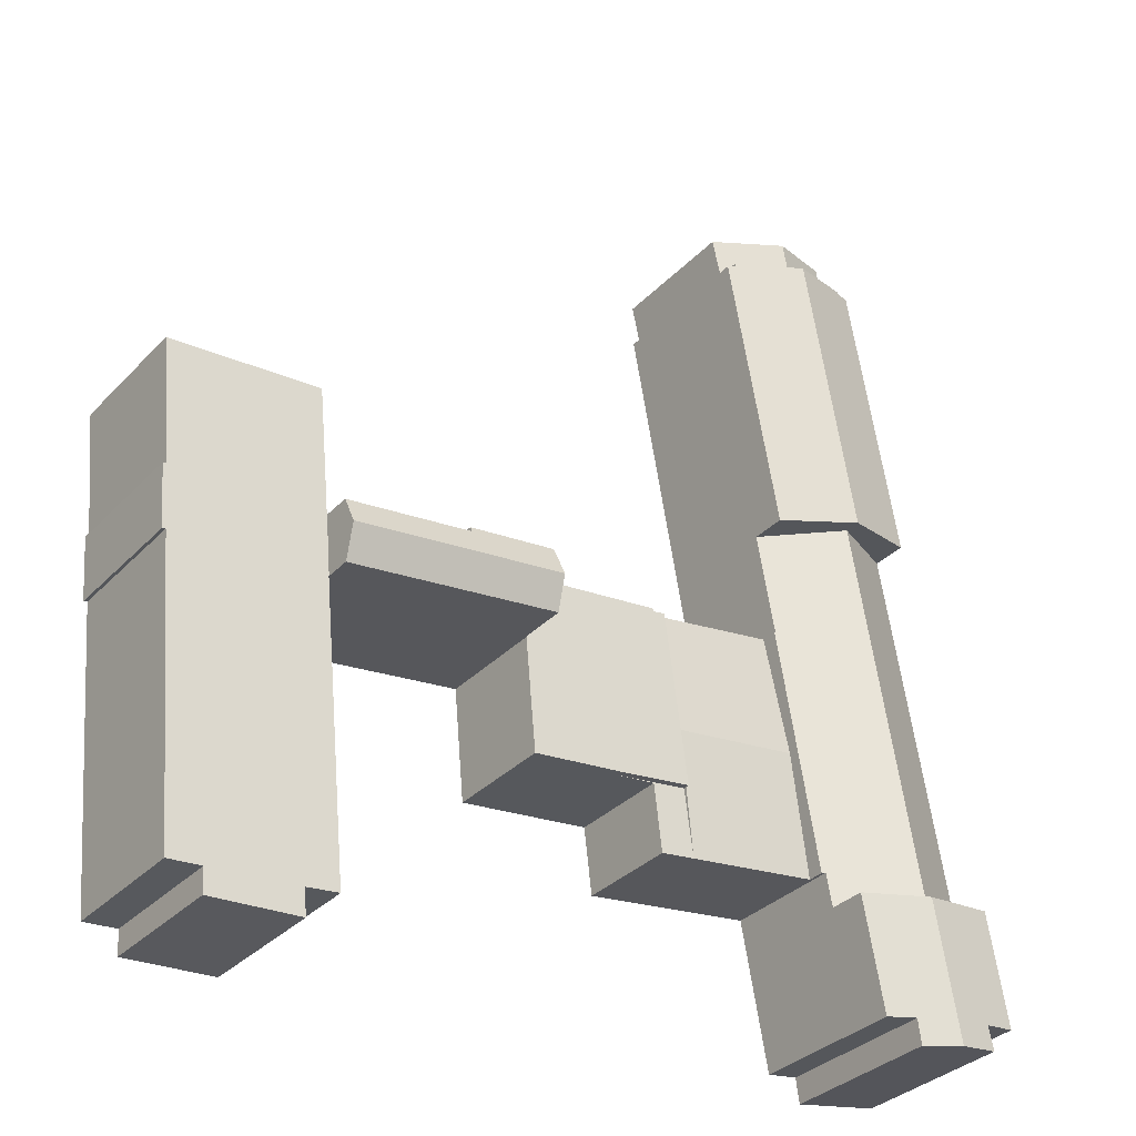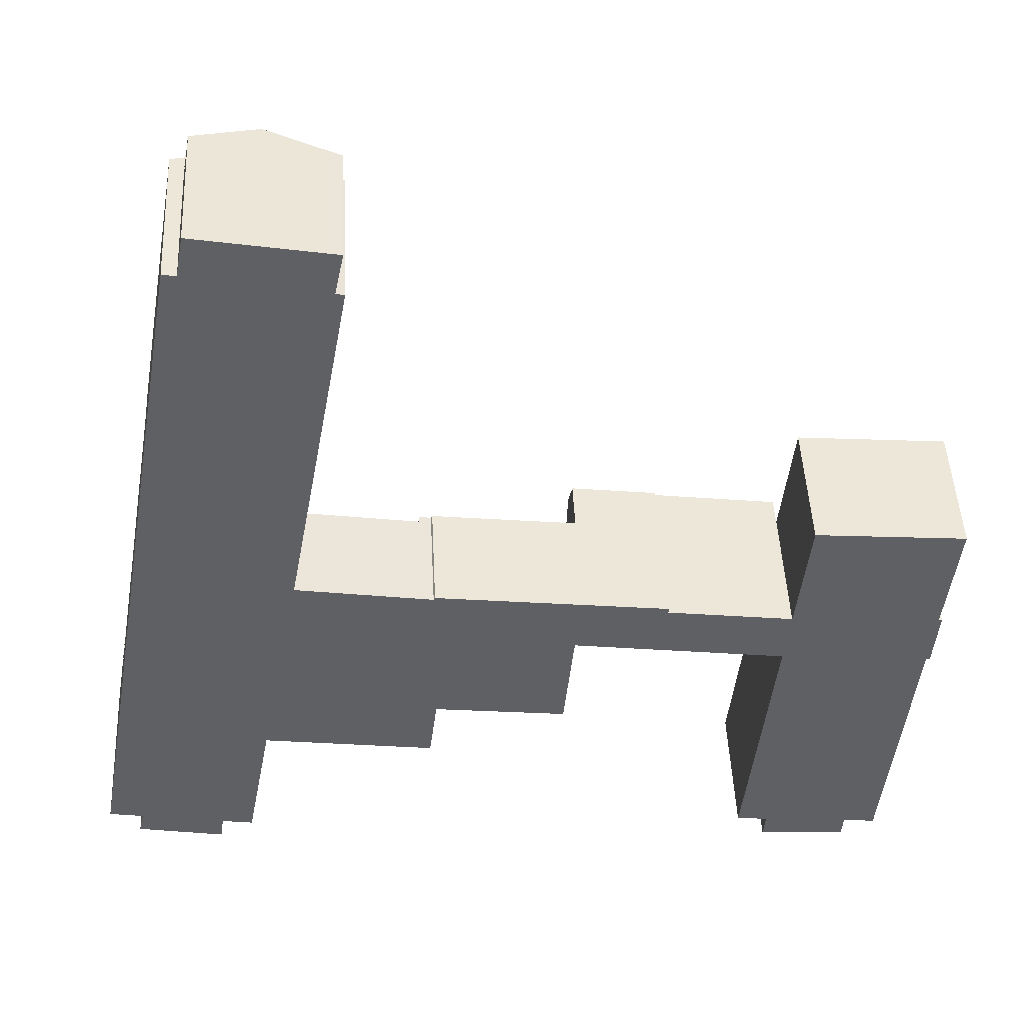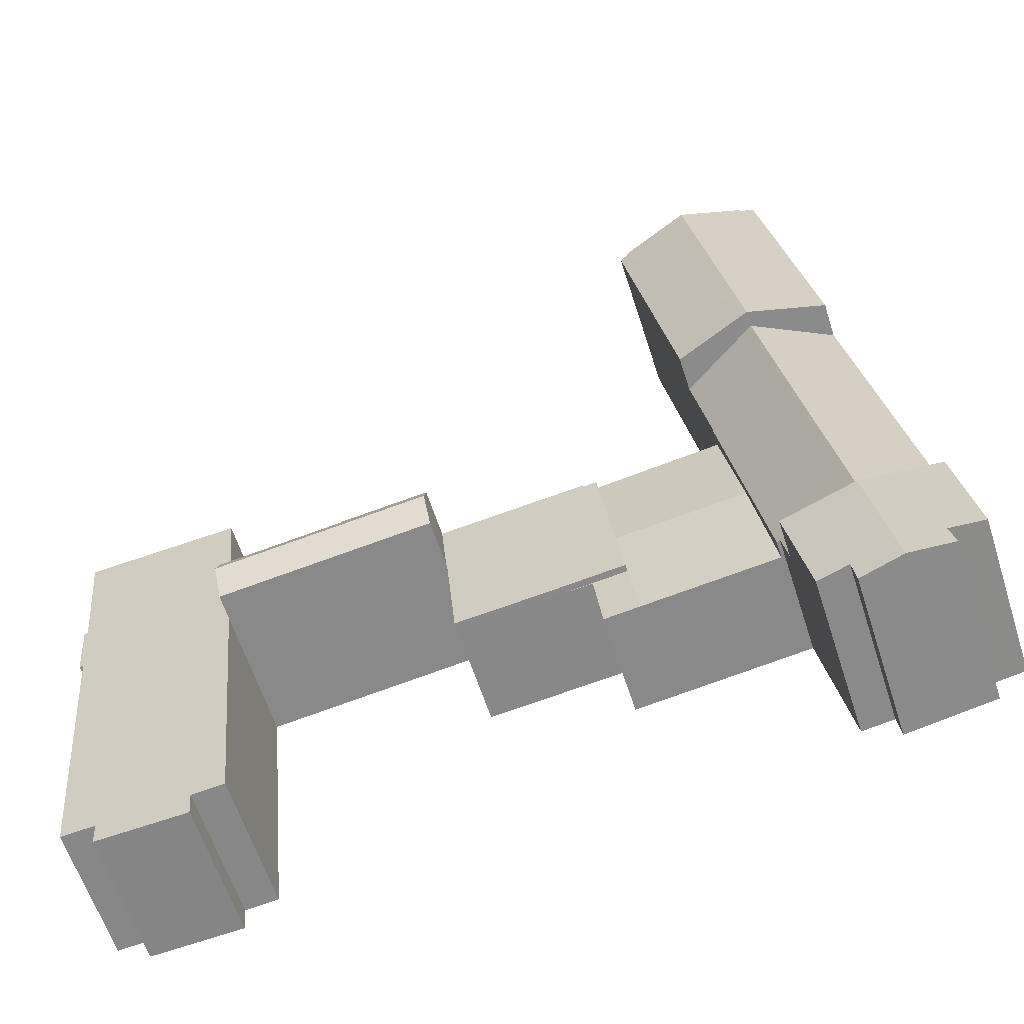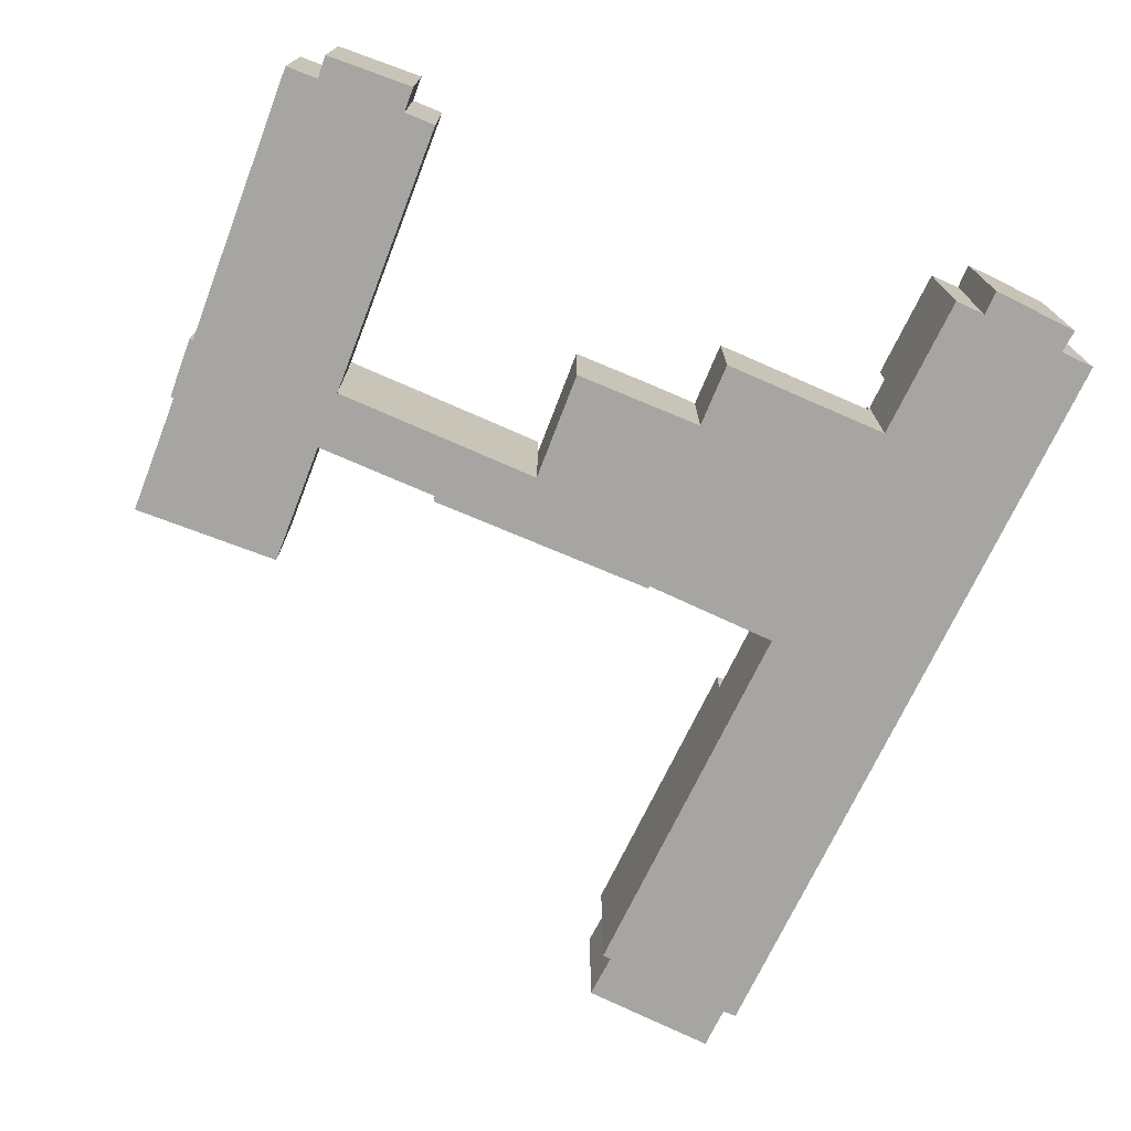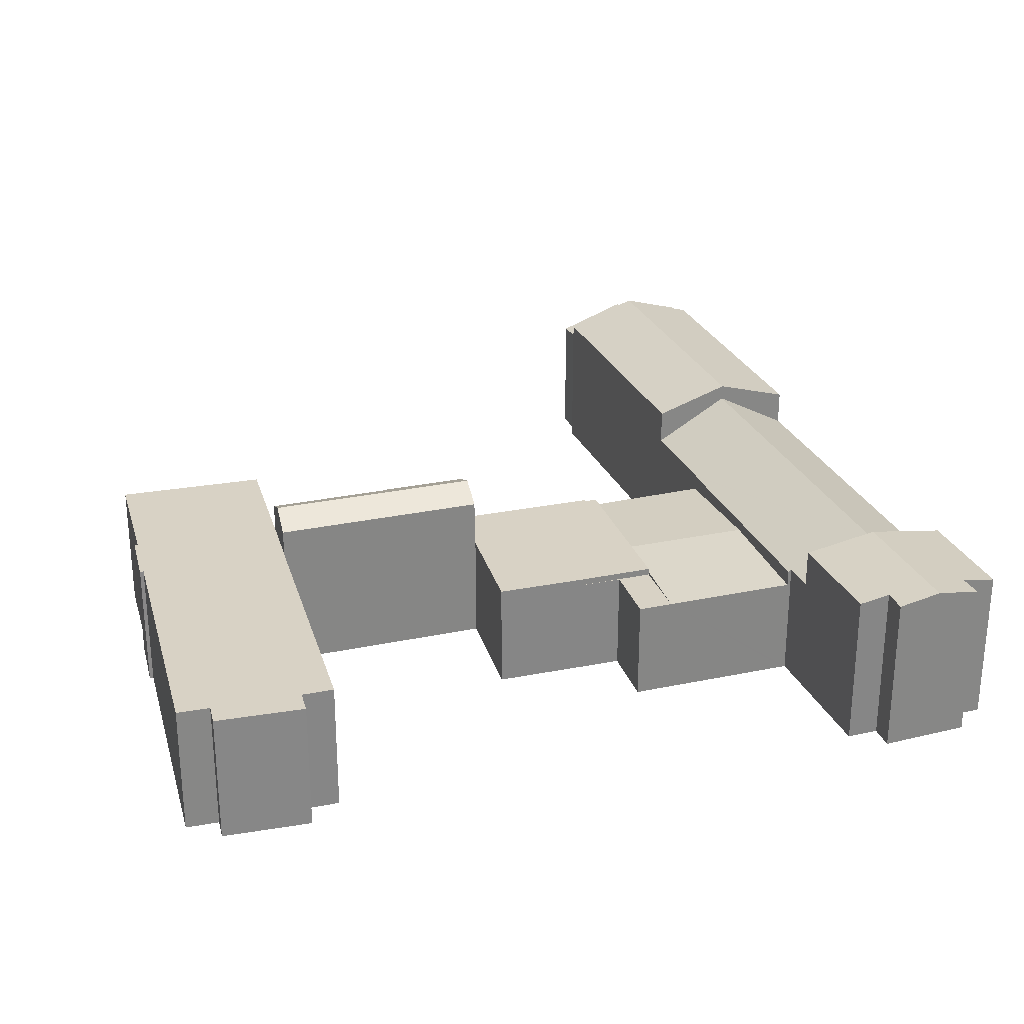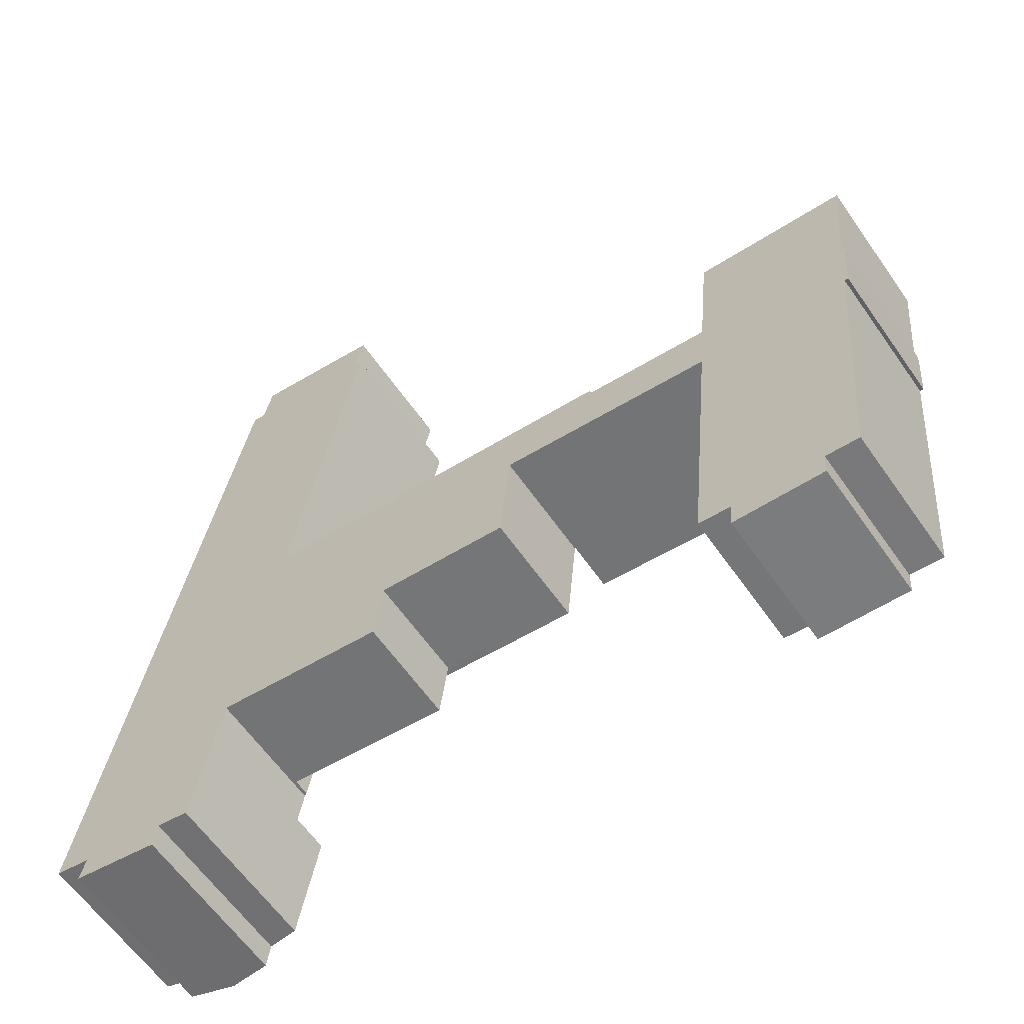
<metadata>
{"format":"obj","ext":"obj","renderer":"f3d","projection":"perspective","resolution":1024,"background":"white","views":[{"elev":-33.1,"azim":144.1,"up":"+Z"},{"elev":47.2,"azim":-2.7,"up":"+Z"},{"elev":-60.3,"azim":-162.3,"up":"+Z"},{"elev":-73.9,"azim":164.3,"up":"+Y"},{"elev":27.7,"azim":170.1,"up":"+Y"},{"elev":-61.5,"azim":34.8,"up":"+Z"}]}
</metadata>
<code>
v  24.27 7.19 6.66
v  24.83 -6.892e-16 11.26
v  24.27 -4.078e-16 6.66
v  24.83 7.19 11.26
v  34.03 7.67 10.14
v  34.74 -1.097e-15 17.91
v  34.03 -6.207e-16 10.14
v  34.74 7.67 17.91
v  49.95 9.25 -3.9
v  55.95 9.25 -6.108
v  49.81 9.25 -5.66
v  56.05 9.25 -4.476
v  60.03 9.25 14.96
v  58.32 9.25 -4.689
v  47.87 9.25 -3.647
v  47.76 9.25 -3.634
v  48.63 9.25 5.543
v  48.79 9.25 7.26
v  49.37 9.25 13.38
v  49.6 9.25 15.84
v  49.59 9.25 15.84
v  49.78 9.25 18.07
v  49.95 9.25 19.92
v  49.96 9.25 19.92
v  50.51 9.25 25.58
v  60.39 9.25 19.22
v  60.82 9.25 23.66
v  61.2 9.25 27.72
v  50.8 9.25 28.62
v  60.62 9.25 19.2
v  60.29 9.25 14.89
v  60.39 -1.177e-15 19.22
v  60.62 -1.176e-15 19.2
v  49.78 12.01 18.07
v  49.95 11.22 19.92
v  49.59 11.06 15.84
v  60.03 -9.159e-16 14.96
v  60.29 -9.115e-16 14.89
v  49.81 3.466e-16 -5.66
v  55.95 3.74e-16 -6.108
v  56.05 2.741e-16 -4.476
v  58.32 2.871e-16 -4.689
v  49.95 2.388e-16 -3.9
v  47.87 2.233e-16 -3.647
v  47.76 2.225e-16 -3.634
v  48.63 -3.394e-16 5.543
v  60.82 -1.449e-15 23.66
v  61.2 -1.697e-15 27.72
v  48.79 -4.445e-16 7.26
v  49.37 -8.194e-16 13.38
v  49.6 -9.697e-16 15.84
v  50.8 -1.753e-15 28.62
v  49.59 -9.699e-16 15.84
v  49.96 -1.22e-15 19.92
v  50.51 -1.567e-15 25.58
v  44.43 -1.014e-15 16.56
v  49.95 -1.22e-15 19.92
v  41.21 -1.293e-15 21.11
v  34.8 -1.096e-15 17.9
v  41.23 -1.316e-15 21.49
v  37.61 -1.344e-15 21.95
v  35.19 -1.363e-15 22.25
v  27.84 -6.668e-16 10.89
v  28.37 -1.415e-15 23.12
v  21.86 -4.285e-16 6.998
v  12.59 -5.079e-16 8.295
v  24.92 -1.43e-15 23.36
v  24.09 -1.439e-15 23.49
v  15.5 -1.524e-15 24.88
v  12.36 -5.099e-16 8.327
v  2.023 1.256e-16 -2.052
v  2.401 2.541e-17 -0.415
v  0 0 0
v  1.361 -4.763e-16 7.778
v  15.45 -1.524e-15 24.89
v  16.7 -1.952e-15 31.88
v  1.626 -5.69e-16 9.293
v  17.28 -2.147e-15 35.07
v  1.866 -6.532e-16 10.67
v  4.008 -1.403e-15 22.91
v  20.27 -3.163e-15 51.65
v  4.684 -1.64e-15 26.78
v  5.928 -2.075e-15 33.89
v  20.2 -3.164e-15 51.67
v  19.68 -3.172e-15 51.8
v  19.73 -3.187e-15 52.04
v  20.31 -3.358e-15 54.84
v  19.53 -3.367e-15 54.98
v  6.478 -2.268e-15 37.03
v  15.32 -3.414e-15 55.75
v  6.817 -2.386e-15 38.97
v  7.115 -2.49e-15 40.66
v  8.094 -2.83e-15 46.22
v  10.38 -3.283e-15 53.61
v  10.82 -3.433e-15 56.06
v  10.91 -3.463e-15 56.55
v  8.408 -2.94e-15 48.01
v  10.4 -3.293e-15 53.78
v  10.69 -3.387e-15 55.32
v  9.416 -3.291e-15 53.74
v  25.02 -1.441e-15 23.54
v  11.94 -3.701e-16 6.045
v  8.327 8.897e-17 -1.453
v  10.5 1.099e-16 -1.795
v  5.07 1.607e-16 -2.625
v  8.078 1.953e-16 -3.19
v  19.68 10.97 51.8
v  20.2 10.81 51.67
v  20.27 10.79 51.65
v  1.626 8.364 9.293
v  1.361 8.364 7.778
v  0 11.06 6.772e-16
v  1.361 11.06 7.778
v  10.4 9.493 53.78
v  14.82 12.47 52.95
v  10.4 11.12 53.78
v  14.82 11.01 52.95
v  19.73 10.97 52.04
v  19.73 9.328 52.04
v  12.59 8.33 8.295
v  12.36 8.457 8.327
v  12.59 7.192 8.295
v  21.86 7.192 6.998
v  25.02 7.67 23.54
v  24.92 7.67 23.36
v  6.817 10.82 38.97
v  6.478 10.82 37.03
v  34.8 11.07 17.9
v  35 12.01 20.12
v  44.43 11.07 16.56
v  2.023 11.43 -2.052
v  5.07 11.91 -2.625
v  8.078 11.43 -3.19
v  17.28 10.81 35.07
v  16.7 8.341 31.88
v  16.7 10.82 31.88
v  15.45 8.359 24.89
v  28.37 7.67 23.12
v  35.19 7.67 22.25
v  35.19 11.1 22.25
v  37.61 11.09 21.95
v  41.23 11.07 21.49
v  10.38 11.12 53.61
v  9.416 10.82 53.74
v  41.21 11.23 21.11
v  11.94 11.09 6.045
v  10.5 11.1 -1.795
v  11.94 8.467 6.045
v  34.8 7.67 17.9
v  1.866 8.363 10.67
v  8.327 11.44 -1.453
v  4.008 8.359 22.91
v  4.684 8.358 26.78
v  5.928 8.355 33.89
v  5.928 10.82 33.89
v  11.3 12.47 32.89
v  7.115 10.82 40.66
v  8.094 10.82 46.22
v  8.408 10.82 48.01
v  27.84 7.19 10.89
v  27.84 7.67 10.89
v  2.401 11.44 -0.415
v  23 7.67 15.43
v  22.48 7.67 11.64
v  24.09 7.67 23.49
v  35 7.67 20.12
v  22.48 7.19 11.64
v  15.5 7.2 24.88
v  23 7.59 15.43
v  14.05 7.59 16.67
v  24.09 7.21 23.49
v  15.32 11.01 55.75
v  10.69 9.497 55.32
v  10.82 9.498 56.06
v  10.91 9.499 56.55
v  6.741 11.35 6.896
v  6.741 11.91 6.896
v  11.3 11.35 32.89
v  15.5 8.33 24.88
v  14.05 8.33 16.67
v  5.367 11.91 -0.933
v  20.31 9.298 54.84
v  19.53 9.566 54.98
v  22.48 7.411 11.64
g defaultobject
f 1 2 3
f 2 1 4
f 5 6 7
f 6 5 8
f 9 10 11
f 10 9 12
f 12 13 14
f 13 12 9
f 13 9 15
f 13 15 16
f 13 16 17
f 13 17 18
f 13 18 19
f 13 19 20
f 13 20 21
f 13 21 22
f 23 24 22
f 25 26 24
f 26 25 27
f 27 25 28
f 28 25 29
f 13 30 31
f 30 13 22
f 30 22 24
f 30 24 26
f 30 32 33
f 32 30 26
f 23 34 35
f 34 23 36
f 36 23 22
f 36 22 21
f 33 37 38
f 39 40 41
f 37 41 42
f 41 37 39
f 39 37 43
f 43 37 44
f 44 37 45
f 45 37 46
f 46 37 33
f 46 33 32
f 46 32 47
f 46 47 48
f 46 48 49
f 49 48 50
f 50 48 51
f 51 48 52
f 51 52 53
f 53 52 54
f 54 52 55
f 54 56 53
f 56 54 57
f 56 57 58
f 56 58 59
f 59 58 60
f 59 60 61
f 59 61 62
f 59 62 6
f 6 62 63
f 63 62 2
f 2 62 64
f 2 64 65
f 65 64 66
f 66 64 67
f 66 67 68
f 66 68 69
f 66 69 70
f 70 69 71
f 71 69 72
f 72 69 73
f 73 69 74
f 74 69 75
f 74 75 76
f 74 76 77
f 77 76 78
f 77 78 79
f 79 78 80
f 80 78 81
f 80 81 82
f 82 81 83
f 83 81 84
f 83 84 85
f 83 85 86
f 83 86 87
f 83 87 88
f 83 88 89
f 89 88 90
f 89 90 91
f 91 90 92
f 92 90 93
f 93 90 94
f 94 90 95
f 95 90 96
f 93 94 97
f 94 95 98
f 98 95 99
f 100 97 94
f 101 67 64
f 102 103 104
f 103 105 106
f 105 103 102
f 105 102 70
f 105 70 71
f 65 3 2
f 63 7 6
f 84 107 85
f 107 84 108
f 108 84 81
f 108 81 109
f 110 111 77
f 74 112 73
f 112 74 77
f 112 77 111
f 112 111 113
f 114 115 116
f 115 114 117
f 115 117 118
f 118 117 119
f 120 70 121
f 70 120 122
f 70 122 123
f 70 123 66
f 66 123 65
f 65 123 1
f 65 1 3
f 124 67 101
f 67 124 125
f 14 37 42
f 37 14 13
f 126 89 91
f 89 126 127
f 34 128 129
f 128 34 130
f 130 34 36
f 131 105 71
f 105 131 132
f 105 132 106
f 106 132 133
f 13 38 37
f 38 13 31
f 50 18 49
f 18 50 51
f 18 51 19
f 19 51 20
f 134 135 136
f 135 134 109
f 135 109 81
f 135 75 137
f 75 135 81
f 75 81 78
f 75 78 76
f 12 42 41
f 42 12 14
f 62 138 64
f 138 62 139
f 139 62 61
f 139 61 140
f 140 61 141
f 141 61 60
f 141 60 142
f 143 100 94
f 100 143 144
f 145 60 58
f 60 145 142
f 146 104 147
f 104 146 148
f 104 148 121
f 104 121 102
f 102 121 70
f 8 59 6
f 59 8 56
f 56 8 149
f 56 149 128
f 56 128 130
f 56 130 53
f 53 130 36
f 53 36 21
f 53 21 51
f 20 51 21
f 150 77 79
f 77 150 110
f 151 104 103
f 104 151 147
f 27 32 26
f 32 27 28
f 32 28 47
f 47 28 48
f 80 150 79
f 150 80 152
f 152 80 82
f 152 82 83
f 152 83 153
f 153 83 154
f 154 83 89
f 154 89 127
f 154 127 155
f 55 24 54
f 24 55 52
f 24 52 25
f 25 52 29
f 155 115 156
f 115 155 127
f 115 127 126
f 115 126 157
f 115 157 158
f 115 158 159
f 115 159 144
f 115 144 143
f 115 143 116
f 28 52 48
f 52 28 29
f 15 45 16
f 45 15 44
f 44 15 9
f 44 9 43
f 4 63 2
f 63 4 160
f 63 160 7
f 7 160 161
f 7 161 5
f 112 72 73
f 72 112 162
f 163 161 164
f 161 163 5
f 5 163 165
f 5 165 8
f 8 165 125
f 8 125 124
f 8 124 138
f 8 138 149
f 149 138 166
f 166 138 139
f 167 4 123
f 4 167 160
f 1 123 4
f 168 169 170
f 169 168 171
f 118 156 115
f 156 118 107
f 156 107 136
f 136 107 108
f 136 108 134
f 134 108 109
f 114 172 117
f 172 114 173
f 172 173 174
f 172 174 175
f 173 114 99
f 98 143 94
f 143 98 114
f 114 98 99
f 143 114 116
f 11 40 39
f 40 11 10
f 141 129 140
f 129 141 34
f 34 141 145
f 145 141 142
f 34 145 35
f 176 113 111
f 113 176 177
f 177 176 148
f 177 148 146
f 92 126 91
f 126 92 157
f 157 92 93
f 157 93 158
f 158 93 97
f 158 97 159
f 159 97 100
f 159 100 144
f 31 33 38
f 33 31 30
f 135 176 178
f 176 135 137
f 176 137 179
f 176 179 180
f 176 180 121
f 121 180 120
f 148 176 121
f 110 176 111
f 176 110 178
f 178 110 150
f 178 150 152
f 178 152 153
f 178 153 154
f 174 99 95
f 99 174 173
f 177 112 113
f 112 177 162
f 162 177 181
f 162 181 131
f 131 181 132
f 166 128 149
f 128 166 139
f 128 139 140
f 128 140 129
f 10 41 40
f 41 10 12
f 68 168 69
f 168 68 171
f 171 68 67
f 171 67 165
f 165 67 125
f 69 137 75
f 137 69 179
f 179 69 168
f 118 85 107
f 85 118 119
f 85 119 182
f 85 182 87
f 85 87 86
f 9 39 43
f 39 9 11
f 162 71 72
f 71 162 131
f 138 101 64
f 101 138 124
f 183 117 172
f 117 183 119
f 119 183 182
f 182 88 87
f 88 182 183
f 18 46 49
f 46 18 17
f 54 23 57
f 23 54 24
f 57 145 58
f 145 57 35
f 35 57 23
f 133 103 106
f 103 133 151
f 181 133 132
f 133 181 177
f 133 177 151
f 151 177 147
f 147 177 146
f 184 160 167
f 160 184 161
f 161 184 164
f 180 122 120
f 122 180 170
f 170 180 179
f 170 179 168
f 169 122 170
f 122 169 184
f 122 184 123
f 17 45 46
f 45 17 16
f 155 156 154
f 178 154 156
f 136 178 156
f 135 178 136
f 184 167 123
f 169 164 184
f 164 169 163
f 163 169 171
f 163 171 165
f 90 175 96
f 175 90 172
f 172 90 88
f 172 88 183
f 175 95 96
f 95 175 174

</code>
